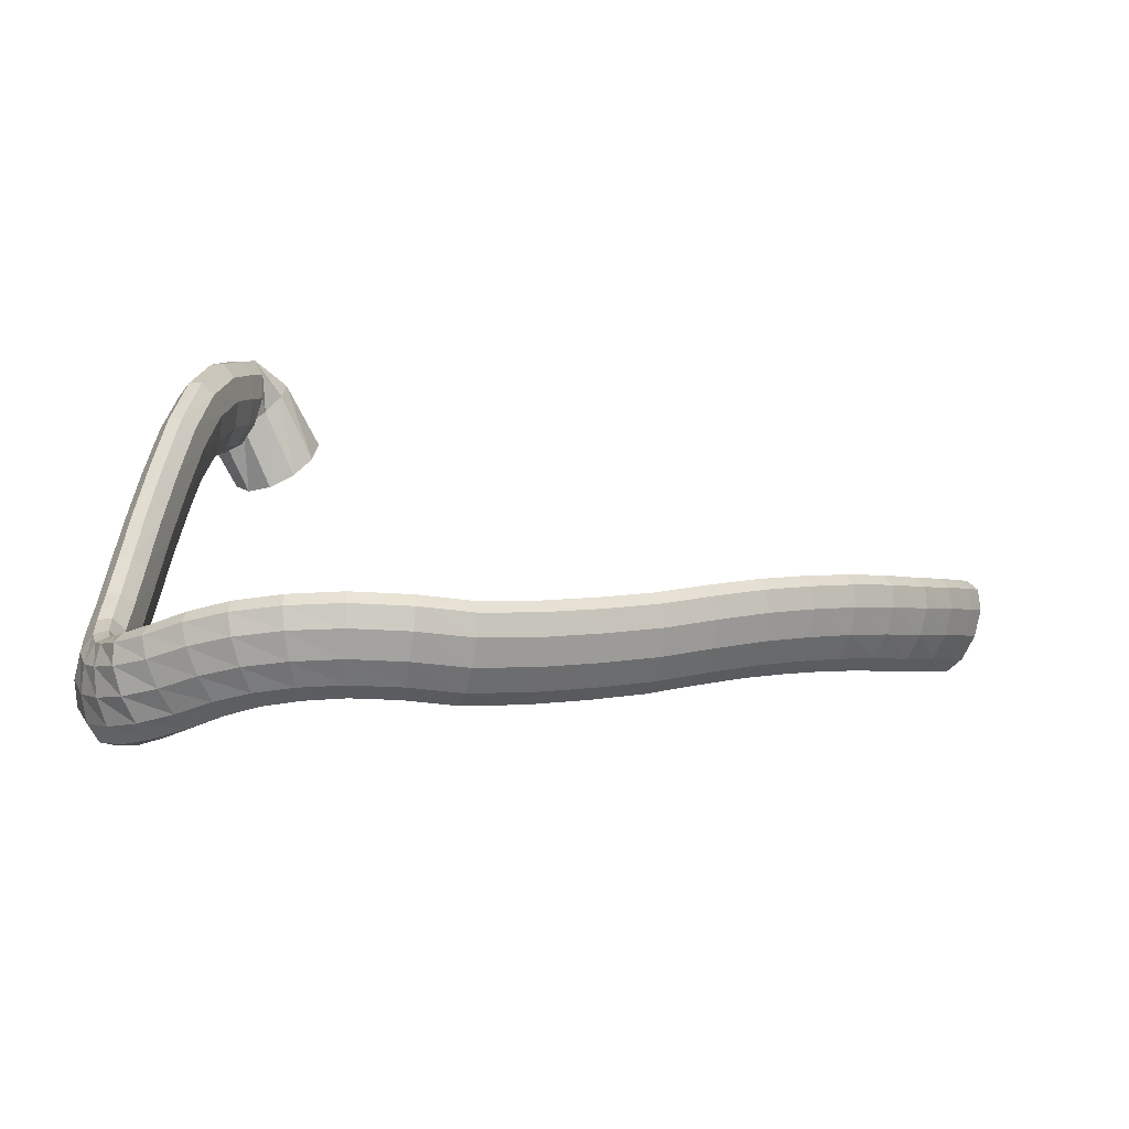
<metadata>
{"format":"obj","ext":"obj","renderer":"f3d","projection":"perspective","resolution":1024,"background":"white","views":[{"elev":-34.2,"azim":166.8,"up":"+Y"}]}
</metadata>
<code>
g tube1
v 88.04 134.2 82.79
v 88.03 134.5 82.53
v 88.1 134.8 82.4
v 88.26 135 82.43
v 88.43 134.9 82.62
v 88.58 134.7 82.91
v 88.65 134.4 83.2
v 88.61 134.1 83.4
v 88.49 133.9 83.45
v 88.32 133.8 83.33
v 88.15 134 83.09
v 88.04 134.2 82.79
v 88.66 132.5 80.86
v 88.57 133.7 79.83
v 88.86 134.9 79.31
v 89.46 135.5 79.45
v 90.16 135.4 80.22
v 90.75 134.6 81.36
v 91.04 133.4 82.52
v 90.93 132.2 83.32
v 90.47 131.3 83.52
v 89.79 131 83.05
v 89.12 131.4 82.05
v 88.66 132.5 80.86
v 89.55 130.8 78.92
v 89.35 132.9 77.2
v 89.8 134.8 76.33
v 90.74 135.9 76.58
v 91.89 135.8 77.88
v 92.87 134.5 79.81
v 93.38 132.6 81.76
v 93.25 130.5 83.11
v 92.52 128.9 83.43
v 91.43 128.4 82.62
v 90.32 129.1 80.94
v 89.55 130.8 78.92
v 91.29 129.6 77.4
v 91.12 131.7 75.62
v 91.56 133.6 74.73
v 92.48 134.7 74.99
v 93.58 134.6 76.33
v 94.52 133.5 78.32
v 94.99 131.6 80.33
v 94.86 129.5 81.72
v 94.15 127.9 82.05
v 93.09 127.4 81.21
v 92.03 128 79.48
v 91.29 129.6 77.4
v 94.79 127.4 74.53
v 94.63 129.4 72.71
v 95.06 131.3 71.79
v 95.94 132.4 72.06
v 96.99 132.4 73.44
v 97.89 131.3 75.48
v 98.34 129.5 77.54
v 98.21 127.4 78.97
v 97.53 125.9 79.31
v 96.51 125.3 78.45
v 95.5 125.8 76.66
v 94.79 127.4 74.53
v 98.71 125.1 71.81
v 98.53 127.1 69.94
v 98.89 129 69.01
v 99.69 130.2 69.3
v 100.7 130.3 70.74
v 101.5 129.3 72.85
v 101.9 127.5 74.98
v 101.8 125.5 76.45
v 101.2 123.9 76.78
v 100.3 123.2 75.88
v 99.37 123.7 74.03
v 98.71 125.1 71.81
v 103.3 123 69.19
v 103.1 124.9 67.25
v 103.5 126.8 66.29
v 104.2 128 66.6
v 105.1 128.2 68.09
v 105.8 127.3 70.28
v 106.2 125.5 72.48
v 106.1 123.6 73.99
v 105.5 122 74.33
v 104.7 121.2 73.4
v 103.9 121.6 71.48
v 103.3 123 69.19
v 108 120.8 66.94
v 108 122.7 64.93
v 108.3 124.5 63.93
v 109 125.8 64.24
v 109.8 126 65.78
v 110.4 125.2 68.04
v 110.7 123.6 70.32
v 110.5 121.6 71.89
v 109.9 120 72.25
v 109.2 119.2 71.28
v 108.5 119.5 69.31
v 108 120.8 66.94
v 112.9 118.7 65.07
v 112.9 120.5 63.01
v 113.3 122.3 61.98
v 114 123.6 62.29
v 114.7 123.9 63.86
v 115.2 123.1 66.18
v 115.3 121.6 68.52
v 115.1 119.7 70.13
v 114.5 118.1 70.5
v 113.8 117.3 69.52
v 113.2 117.5 67.49
v 112.9 118.7 65.07
v 117.7 116.6 63.5
v 117.9 118.4 61.4
v 118.4 120.1 60.34
v 119 121.4 60.66
v 119.6 121.7 62.26
v 120 121 64.62
v 120 119.5 67
v 119.7 117.7 68.65
v 119.1 116.1 69.03
v 118.4 115.3 68.04
v 117.9 115.5 65.97
v 117.7 116.6 63.5
v 123 114.3 62.21
v 123.3 116 60.09
v 123.8 117.8 59.01
v 124.4 119 59.33
v 124.9 119.4 60.95
v 125.2 118.8 63.35
v 125.1 117.3 65.76
v 124.6 115.5 67.43
v 124.1 114 67.83
v 123.5 113.1 66.82
v 123.1 113.2 64.72
v 123 114.3 62.21
v 128.1 112.2 61.35
v 128.4 113.9 59.21
v 128.9 115.6 58.14
v 129.4 116.9 58.48
v 129.8 117.4 60.11
v 130 116.8 62.52
v 129.8 115.4 64.95
v 129.4 113.6 66.62
v 128.8 112 67
v 128.4 111.1 65.98
v 128.1 111.1 63.87
v 128.1 112.2 61.35
v 133.7 110.3 60.6
v 134 112 58.47
v 134.4 113.8 57.41
v 134.8 115.2 57.75
v 135.1 115.6 59.4
v 135.2 115 61.82
v 135.1 113.6 64.24
v 134.7 111.8 65.91
v 134.3 110.2 66.28
v 133.9 109.2 65.24
v 133.7 109.3 63.12
v 133.7 110.3 60.6
v 139.4 108.8 60.03
v 139.7 110.5 57.91
v 140 112.3 56.85
v 140.4 113.6 57.21
v 140.6 114.1 58.86
v 140.7 113.5 61.28
v 140.6 112.1 63.7
v 140.3 110.3 65.36
v 139.9 108.6 65.73
v 139.6 107.7 64.68
v 139.4 107.7 62.56
v 139.4 108.8 60.03
v 145.3 107.6 59.57
v 145.4 109.3 57.45
v 145.6 111.1 56.4
v 145.8 112.5 56.76
v 146 113 58.42
v 146.1 112.4 60.84
v 146.1 111 63.26
v 146 109.1 64.91
v 145.8 107.5 65.27
v 145.5 106.5 64.22
v 145.4 106.5 62.1
v 145.3 107.6 59.57
v 150.8 107.2 59.14
v 150.9 108.9 57.01
v 151 110.7 55.96
v 151.1 112.1 56.31
v 151.1 112.6 57.97
v 151.1 112.1 60.4
v 151 110.7 62.83
v 150.9 108.8 64.49
v 150.8 107.1 64.86
v 150.7 106.1 63.8
v 150.7 106.1 61.67
v 150.8 107.2 59.14
v 156.1 106.9 59.57
v 156.5 108.6 57.48
v 156.8 110.5 56.45
v 156.8 111.9 56.8
v 156.5 112.4 58.43
v 156 111.9 60.82
v 155.5 110.4 63.21
v 155.2 108.6 64.84
v 155 106.9 65.19
v 155.2 105.9 64.15
v 155.6 105.9 62.06
v 156.1 106.9 59.57
v 160.7 106.9 60.93
v 161.5 108.6 58.97
v 161.9 110.5 58.02
v 161.8 111.9 58.38
v 161.2 112.3 59.93
v 160.3 111.8 62.19
v 159.4 110.3 64.43
v 158.8 108.4 65.94
v 158.6 106.7 66.25
v 159 105.8 65.26
v 159.8 105.8 63.27
v 160.7 106.9 60.93
v 164.6 106.9 62.77
v 165.7 108.7 61.02
v 166.2 110.6 60.2
v 166 111.9 60.57
v 165.2 112.4 62.01
v 163.9 111.7 64.06
v 162.7 110.2 66.08
v 161.8 108.3 67.42
v 161.7 106.6 67.65
v 162.2 105.6 66.71
v 163.3 105.7 64.89
v 164.6 106.9 62.77
v 168 106.9 65.13
v 169.3 108.8 63.64
v 169.8 110.7 62.98
v 169.5 112.1 63.35
v 168.4 112.4 64.65
v 166.9 111.7 66.45
v 165.4 110.1 68.18
v 164.4 108.1 69.3
v 164.3 106.3 69.45
v 165 105.4 68.58
v 166.4 105.6 66.97
v 168 106.9 65.13
v 171.1 106.9 68.02
v 172.4 108.9 66.66
v 173 110.9 66.07
v 172.6 112.2 66.44
v 171.3 112.5 67.65
v 169.7 111.6 69.32
v 168.2 109.9 70.91
v 167.2 107.8 71.93
v 167.1 106.1 72.04
v 168 105.3 71.22
v 169.4 105.6 69.72
v 171.1 106.9 68.02
v 174 107.3 70.74
v 175.1 109.5 69.5
v 175.3 111.6 68.93
v 174.6 112.8 69.22
v 173.2 112.9 70.27
v 171.6 111.7 71.74
v 170.2 109.7 73.18
v 169.6 107.5 74.12
v 169.8 105.8 74.26
v 170.9 105.1 73.57
v 172.5 105.7 72.25
v 174 107.3 70.74
v 176.1 108.7 73.82
v 176.7 111.1 72.54
v 176.4 113.1 71.84
v 175.3 114.1 71.95
v 173.9 113.8 72.83
v 172.5 112.2 74.2
v 171.5 110 75.63
v 171.4 107.7 76.66
v 172.1 106.2 76.97
v 173.4 105.8 76.45
v 174.9 106.8 75.28
v 176.1 108.7 73.82
v 177.5 110.5 76.7
v 177.6 112.7 75
v 176.9 114.4 73.94
v 175.7 115.1 73.84
v 174.3 114.7 74.74
v 173.1 113.1 76.35
v 172.7 111 78.16
v 173 109 79.59
v 174 107.7 80.2
v 175.4 107.6 79.78
v 176.7 108.7 78.48
v 177.5 110.5 76.7
v 178.3 113.5 79.28
v 178.1 115.1 77.1
v 177.2 116.3 75.61
v 175.9 116.7 75.27
v 174.5 116.1 76.19
v 173.6 114.8 78.08
v 173.4 113.1 80.35
v 174 111.6 82.26
v 175.2 110.8 83.22
v 176.6 110.9 82.91
v 177.8 111.9 81.45
v 178.3 113.5 79.28
v 178.2 117.1 81.41
v 178 118.1 78.89
v 177.1 118.7 77.07
v 175.7 118.8 76.55
v 174.4 118.3 77.48
v 173.4 117.3 79.58
v 173.2 116.2 82.17
v 173.8 115.3 84.43
v 175 115 85.65
v 176.4 115.2 85.44
v 177.6 116 83.86
v 178.2 117.1 81.41
v 177.4 121.7 82.77
v 177.4 122.1 80.07
v 176.6 122.3 78.11
v 175.3 122.2 77.52
v 173.9 121.8 78.47
v 172.8 121.3 80.68
v 172.5 120.9 83.43
v 172.9 120.5 85.86
v 174 120.5 87.19
v 175.4 120.8 87
v 176.7 121.2 85.36
v 177.4 121.7 82.77
v 176.7 126.6 82.99
v 176.7 126.7 80.26
v 176 126.6 78.27
v 174.7 126.4 77.65
v 173.2 126.1 78.6
v 172.1 125.9 80.82
v 171.7 125.8 83.6
v 172 125.9 86.06
v 173.1 126 87.42
v 174.5 126.3 87.25
v 175.8 126.5 85.6
v 176.7 126.6 82.99
v 175.8 132.2 82.9
v 175.8 132.1 80.17
v 175.1 132 78.17
v 173.8 131.7 77.54
v 172.4 131.5 78.47
v 171.3 131.3 80.68
v 170.8 131.3 83.45
v 171.1 131.4 85.91
v 172.1 131.7 87.29
v 173.6 131.9 87.13
v 174.9 132.1 85.5
v 175.8 132.2 82.9
v 174.7 137.8 82.78
v 174.8 137.8 80.04
v 174.1 137.7 78.04
v 172.8 137.4 77.39
v 171.4 137.1 78.31
v 170.2 136.9 80.5
v 169.7 136.8 83.27
v 170 136.9 85.74
v 171.1 137.1 87.12
v 172.5 137.4 86.98
v 173.8 137.6 85.36
v 174.7 137.8 82.78
v 173.5 143.4 82.91
v 173.6 143.7 80.19
v 172.9 143.7 78.18
v 171.6 143.4 77.52
v 170.2 143 78.41
v 169.1 142.5 80.58
v 168.6 142.1 83.33
v 168.9 142 85.79
v 170 142.1 87.18
v 171.4 142.4 87.06
v 172.7 142.9 85.47
v 173.5 143.4 82.91
v 172.2 148 83.84
v 172.2 148.8 81.24
v 171.4 149.2 79.28
v 170.1 149 78.6
v 168.8 148.2 79.4
v 167.8 147.2 81.44
v 167.4 146.2 84.06
v 167.8 145.6 86.44
v 168.9 145.6 87.81
v 170.3 146.1 87.75
v 171.5 147 86.27
v 172.2 148 83.84
v 170.5 151.7 85.62
v 170.3 153.1 83.29
v 169.3 153.7 81.49
v 168.1 153.5 80.8
v 166.9 152.4 81.43
v 166.1 150.8 83.19
v 166.1 149.2 85.51
v 166.7 148.2 87.66
v 167.8 147.9 88.96
v 169.1 148.6 88.99
v 170.1 150 87.75
v 170.5 151.7 85.62
v 168.9 154 87.77
v 168.4 155.7 85.66
v 167.4 156.5 83.99
v 166.1 156.3 83.31
v 165 155 83.81
v 164.5 153.1 85.36
v 164.6 151.2 87.45
v 165.4 149.9 89.42
v 166.6 149.6 90.64
v 167.8 150.4 90.73
v 168.7 152 89.66
v 168.9 154 87.77
v 167.9 155.3 89.03
v 167.2 157.3 87.23
v 166 158.2 85.76
v 164.7 158 85.08
v 163.8 156.5 85.42
v 163.5 154.4 86.66
v 164 152.2 88.41
v 165 150.7 90.11
v 166.2 150.4 91.23
v 167.4 151.2 91.41
v 168 153.1 90.59
v 167.9 155.3 89.03
v 165.7 156.9 90.98
v 163.5 158 89.72
v 161.8 158.2 88.47
v 161.1 157.3 87.62
v 161.5 155.6 87.45
v 163 153.7 88.01
v 165.1 152.2 89.12
v 167.1 151.5 90.43
v 168.4 151.9 91.52
v 168.5 153.2 92.05
v 167.5 155.1 91.85
v 165.7 156.9 90.98
v 161.4 156.6 97.37
v 159.1 156.9 95.74
v 157.4 155.8 93.82
v 156.7 153.6 92.23
v 157.4 150.9 91.46
v 159.2 148.8 91.77
v 161.5 147.7 93.05
v 163.5 148.1 94.9
v 164.8 149.9 96.73
v 164.7 152.4 97.96
v 163.5 154.9 98.2
v 161.4 156.6 97.37
f 1 2 14
f 14 13 1
f 2 3 15
f 15 14 2
f 3 4 16
f 16 15 3
f 4 5 17
f 17 16 4
f 5 6 18
f 18 17 5
f 6 7 19
f 19 18 6
f 7 8 20
f 20 19 7
f 8 9 21
f 21 20 8
f 9 10 22
f 22 21 9
f 10 11 23
f 23 22 10
f 11 12 24
f 24 23 11
f 13 14 26
f 26 25 13
f 14 15 27
f 27 26 14
f 15 16 28
f 28 27 15
f 16 17 29
f 29 28 16
f 17 18 30
f 30 29 17
f 18 19 31
f 31 30 18
f 19 20 32
f 32 31 19
f 20 21 33
f 33 32 20
f 21 22 34
f 34 33 21
f 22 23 35
f 35 34 22
f 23 24 36
f 36 35 23
f 25 26 38
f 38 37 25
f 26 27 39
f 39 38 26
f 27 28 40
f 40 39 27
f 28 29 41
f 41 40 28
f 29 30 42
f 42 41 29
f 30 31 43
f 43 42 30
f 31 32 44
f 44 43 31
f 32 33 45
f 45 44 32
f 33 34 46
f 46 45 33
f 34 35 47
f 47 46 34
f 35 36 48
f 48 47 35
f 37 38 50
f 50 49 37
f 38 39 51
f 51 50 38
f 39 40 52
f 52 51 39
f 40 41 53
f 53 52 40
f 41 42 54
f 54 53 41
f 42 43 55
f 55 54 42
f 43 44 56
f 56 55 43
f 44 45 57
f 57 56 44
f 45 46 58
f 58 57 45
f 46 47 59
f 59 58 46
f 47 48 60
f 60 59 47
f 49 50 62
f 62 61 49
f 50 51 63
f 63 62 50
f 51 52 64
f 64 63 51
f 52 53 65
f 65 64 52
f 53 54 66
f 66 65 53
f 54 55 67
f 67 66 54
f 55 56 68
f 68 67 55
f 56 57 69
f 69 68 56
f 57 58 70
f 70 69 57
f 58 59 71
f 71 70 58
f 59 60 72
f 72 71 59
f 61 62 74
f 74 73 61
f 62 63 75
f 75 74 62
f 63 64 76
f 76 75 63
f 64 65 77
f 77 76 64
f 65 66 78
f 78 77 65
f 66 67 79
f 79 78 66
f 67 68 80
f 80 79 67
f 68 69 81
f 81 80 68
f 69 70 82
f 82 81 69
f 70 71 83
f 83 82 70
f 71 72 84
f 84 83 71
f 73 74 86
f 86 85 73
f 74 75 87
f 87 86 74
f 75 76 88
f 88 87 75
f 76 77 89
f 89 88 76
f 77 78 90
f 90 89 77
f 78 79 91
f 91 90 78
f 79 80 92
f 92 91 79
f 80 81 93
f 93 92 80
f 81 82 94
f 94 93 81
f 82 83 95
f 95 94 82
f 83 84 96
f 96 95 83
f 85 86 98
f 98 97 85
f 86 87 99
f 99 98 86
f 87 88 100
f 100 99 87
f 88 89 101
f 101 100 88
f 89 90 102
f 102 101 89
f 90 91 103
f 103 102 90
f 91 92 104
f 104 103 91
f 92 93 105
f 105 104 92
f 93 94 106
f 106 105 93
f 94 95 107
f 107 106 94
f 95 96 108
f 108 107 95
f 97 98 110
f 110 109 97
f 98 99 111
f 111 110 98
f 99 100 112
f 112 111 99
f 100 101 113
f 113 112 100
f 101 102 114
f 114 113 101
f 102 103 115
f 115 114 102
f 103 104 116
f 116 115 103
f 104 105 117
f 117 116 104
f 105 106 118
f 118 117 105
f 106 107 119
f 119 118 106
f 107 108 120
f 120 119 107
f 109 110 122
f 122 121 109
f 110 111 123
f 123 122 110
f 111 112 124
f 124 123 111
f 112 113 125
f 125 124 112
f 113 114 126
f 126 125 113
f 114 115 127
f 127 126 114
f 115 116 128
f 128 127 115
f 116 117 129
f 129 128 116
f 117 118 130
f 130 129 117
f 118 119 131
f 131 130 118
f 119 120 132
f 132 131 119
f 121 122 134
f 134 133 121
f 122 123 135
f 135 134 122
f 123 124 136
f 136 135 123
f 124 125 137
f 137 136 124
f 125 126 138
f 138 137 125
f 126 127 139
f 139 138 126
f 127 128 140
f 140 139 127
f 128 129 141
f 141 140 128
f 129 130 142
f 142 141 129
f 130 131 143
f 143 142 130
f 131 132 144
f 144 143 131
f 133 134 146
f 146 145 133
f 134 135 147
f 147 146 134
f 135 136 148
f 148 147 135
f 136 137 149
f 149 148 136
f 137 138 150
f 150 149 137
f 138 139 151
f 151 150 138
f 139 140 152
f 152 151 139
f 140 141 153
f 153 152 140
f 141 142 154
f 154 153 141
f 142 143 155
f 155 154 142
f 143 144 156
f 156 155 143
f 145 146 158
f 158 157 145
f 146 147 159
f 159 158 146
f 147 148 160
f 160 159 147
f 148 149 161
f 161 160 148
f 149 150 162
f 162 161 149
f 150 151 163
f 163 162 150
f 151 152 164
f 164 163 151
f 152 153 165
f 165 164 152
f 153 154 166
f 166 165 153
f 154 155 167
f 167 166 154
f 155 156 168
f 168 167 155
f 157 158 170
f 170 169 157
f 158 159 171
f 171 170 158
f 159 160 172
f 172 171 159
f 160 161 173
f 173 172 160
f 161 162 174
f 174 173 161
f 162 163 175
f 175 174 162
f 163 164 176
f 176 175 163
f 164 165 177
f 177 176 164
f 165 166 178
f 178 177 165
f 166 167 179
f 179 178 166
f 167 168 180
f 180 179 167
f 169 170 182
f 182 181 169
f 170 171 183
f 183 182 170
f 171 172 184
f 184 183 171
f 172 173 185
f 185 184 172
f 173 174 186
f 186 185 173
f 174 175 187
f 187 186 174
f 175 176 188
f 188 187 175
f 176 177 189
f 189 188 176
f 177 178 190
f 190 189 177
f 178 179 191
f 191 190 178
f 179 180 192
f 192 191 179
f 181 182 194
f 194 193 181
f 182 183 195
f 195 194 182
f 183 184 196
f 196 195 183
f 184 185 197
f 197 196 184
f 185 186 198
f 198 197 185
f 186 187 199
f 199 198 186
f 187 188 200
f 200 199 187
f 188 189 201
f 201 200 188
f 189 190 202
f 202 201 189
f 190 191 203
f 203 202 190
f 191 192 204
f 204 203 191
f 193 194 206
f 206 205 193
f 194 195 207
f 207 206 194
f 195 196 208
f 208 207 195
f 196 197 209
f 209 208 196
f 197 198 210
f 210 209 197
f 198 199 211
f 211 210 198
f 199 200 212
f 212 211 199
f 200 201 213
f 213 212 200
f 201 202 214
f 214 213 201
f 202 203 215
f 215 214 202
f 203 204 216
f 216 215 203
f 205 206 218
f 218 217 205
f 206 207 219
f 219 218 206
f 207 208 220
f 220 219 207
f 208 209 221
f 221 220 208
f 209 210 222
f 222 221 209
f 210 211 223
f 223 222 210
f 211 212 224
f 224 223 211
f 212 213 225
f 225 224 212
f 213 214 226
f 226 225 213
f 214 215 227
f 227 226 214
f 215 216 228
f 228 227 215
f 217 218 230
f 230 229 217
f 218 219 231
f 231 230 218
f 219 220 232
f 232 231 219
f 220 221 233
f 233 232 220
f 221 222 234
f 234 233 221
f 222 223 235
f 235 234 222
f 223 224 236
f 236 235 223
f 224 225 237
f 237 236 224
f 225 226 238
f 238 237 225
f 226 227 239
f 239 238 226
f 227 228 240
f 240 239 227
f 229 230 242
f 242 241 229
f 230 231 243
f 243 242 230
f 231 232 244
f 244 243 231
f 232 233 245
f 245 244 232
f 233 234 246
f 246 245 233
f 234 235 247
f 247 246 234
f 235 236 248
f 248 247 235
f 236 237 249
f 249 248 236
f 237 238 250
f 250 249 237
f 238 239 251
f 251 250 238
f 239 240 252
f 252 251 239
f 241 242 254
f 254 253 241
f 242 243 255
f 255 254 242
f 243 244 256
f 256 255 243
f 244 245 257
f 257 256 244
f 245 246 258
f 258 257 245
f 246 247 259
f 259 258 246
f 247 248 260
f 260 259 247
f 248 249 261
f 261 260 248
f 249 250 262
f 262 261 249
f 250 251 263
f 263 262 250
f 251 252 264
f 264 263 251
f 253 254 266
f 266 265 253
f 254 255 267
f 267 266 254
f 255 256 268
f 268 267 255
f 256 257 269
f 269 268 256
f 257 258 270
f 270 269 257
f 258 259 271
f 271 270 258
f 259 260 272
f 272 271 259
f 260 261 273
f 273 272 260
f 261 262 274
f 274 273 261
f 262 263 275
f 275 274 262
f 263 264 276
f 276 275 263
f 265 266 278
f 278 277 265
f 266 267 279
f 279 278 266
f 267 268 280
f 280 279 267
f 268 269 281
f 281 280 268
f 269 270 282
f 282 281 269
f 270 271 283
f 283 282 270
f 271 272 284
f 284 283 271
f 272 273 285
f 285 284 272
f 273 274 286
f 286 285 273
f 274 275 287
f 287 286 274
f 275 276 288
f 288 287 275
f 277 278 290
f 290 289 277
f 278 279 291
f 291 290 278
f 279 280 292
f 292 291 279
f 280 281 293
f 293 292 280
f 281 282 294
f 294 293 281
f 282 283 295
f 295 294 282
f 283 284 296
f 296 295 283
f 284 285 297
f 297 296 284
f 285 286 298
f 298 297 285
f 286 287 299
f 299 298 286
f 287 288 300
f 300 299 287
f 289 290 302
f 302 301 289
f 290 291 303
f 303 302 290
f 291 292 304
f 304 303 291
f 292 293 305
f 305 304 292
f 293 294 306
f 306 305 293
f 294 295 307
f 307 306 294
f 295 296 308
f 308 307 295
f 296 297 309
f 309 308 296
f 297 298 310
f 310 309 297
f 298 299 311
f 311 310 298
f 299 300 312
f 312 311 299
f 301 302 314
f 314 313 301
f 302 303 315
f 315 314 302
f 303 304 316
f 316 315 303
f 304 305 317
f 317 316 304
f 305 306 318
f 318 317 305
f 306 307 319
f 319 318 306
f 307 308 320
f 320 319 307
f 308 309 321
f 321 320 308
f 309 310 322
f 322 321 309
f 310 311 323
f 323 322 310
f 311 312 324
f 324 323 311
f 313 314 326
f 326 325 313
f 314 315 327
f 327 326 314
f 315 316 328
f 328 327 315
f 316 317 329
f 329 328 316
f 317 318 330
f 330 329 317
f 318 319 331
f 331 330 318
f 319 320 332
f 332 331 319
f 320 321 333
f 333 332 320
f 321 322 334
f 334 333 321
f 322 323 335
f 335 334 322
f 323 324 336
f 336 335 323
f 325 326 338
f 338 337 325
f 326 327 339
f 339 338 326
f 327 328 340
f 340 339 327
f 328 329 341
f 341 340 328
f 329 330 342
f 342 341 329
f 330 331 343
f 343 342 330
f 331 332 344
f 344 343 331
f 332 333 345
f 345 344 332
f 333 334 346
f 346 345 333
f 334 335 347
f 347 346 334
f 335 336 348
f 348 347 335
f 337 338 350
f 350 349 337
f 338 339 351
f 351 350 338
f 339 340 352
f 352 351 339
f 340 341 353
f 353 352 340
f 341 342 354
f 354 353 341
f 342 343 355
f 355 354 342
f 343 344 356
f 356 355 343
f 344 345 357
f 357 356 344
f 345 346 358
f 358 357 345
f 346 347 359
f 359 358 346
f 347 348 360
f 360 359 347
f 349 350 362
f 362 361 349
f 350 351 363
f 363 362 350
f 351 352 364
f 364 363 351
f 352 353 365
f 365 364 352
f 353 354 366
f 366 365 353
f 354 355 367
f 367 366 354
f 355 356 368
f 368 367 355
f 356 357 369
f 369 368 356
f 357 358 370
f 370 369 357
f 358 359 371
f 371 370 358
f 359 360 372
f 372 371 359
f 361 362 374
f 374 373 361
f 362 363 375
f 375 374 362
f 363 364 376
f 376 375 363
f 364 365 377
f 377 376 364
f 365 366 378
f 378 377 365
f 366 367 379
f 379 378 366
f 367 368 380
f 380 379 367
f 368 369 381
f 381 380 368
f 369 370 382
f 382 381 369
f 370 371 383
f 383 382 370
f 371 372 384
f 384 383 371
f 373 374 386
f 386 385 373
f 374 375 387
f 387 386 374
f 375 376 388
f 388 387 375
f 376 377 389
f 389 388 376
f 377 378 390
f 390 389 377
f 378 379 391
f 391 390 378
f 379 380 392
f 392 391 379
f 380 381 393
f 393 392 380
f 381 382 394
f 394 393 381
f 382 383 395
f 395 394 382
f 383 384 396
f 396 395 383
f 385 386 398
f 398 397 385
f 386 387 399
f 399 398 386
f 387 388 400
f 400 399 387
f 388 389 401
f 401 400 388
f 389 390 402
f 402 401 389
f 390 391 403
f 403 402 390
f 391 392 404
f 404 403 391
f 392 393 405
f 405 404 392
f 393 394 406
f 406 405 393
f 394 395 407
f 407 406 394
f 395 396 408
f 408 407 395
f 397 398 410
f 410 409 397
f 398 399 411
f 411 410 398
f 399 400 412
f 412 411 399
f 400 401 413
f 413 412 400
f 401 402 414
f 414 413 401
f 402 403 415
f 415 414 402
f 403 404 416
f 416 415 403
f 404 405 417
f 417 416 404
f 405 406 418
f 418 417 405
f 406 407 419
f 419 418 406
f 407 408 420
f 420 419 407
f 409 410 422
f 422 421 409
f 410 411 423
f 423 422 410
f 411 412 424
f 424 423 411
f 412 413 425
f 425 424 412
f 413 414 426
f 426 425 413
f 414 415 427
f 427 426 414
f 415 416 428
f 428 427 415
f 416 417 429
f 429 428 416
f 417 418 430
f 430 429 417
f 418 419 431
f 431 430 418
f 419 420 432
f 432 431 419
f 421 422 434
f 434 433 421
f 422 423 435
f 435 434 422
f 423 424 436
f 436 435 423
f 424 425 437
f 437 436 424
f 425 426 438
f 438 437 425
f 426 427 439
f 439 438 426
f 427 428 440
f 440 439 427
f 428 429 441
f 441 440 428
f 429 430 442
f 442 441 429
f 430 431 443
f 443 442 430
f 431 432 444
f 444 443 431
g

</code>
